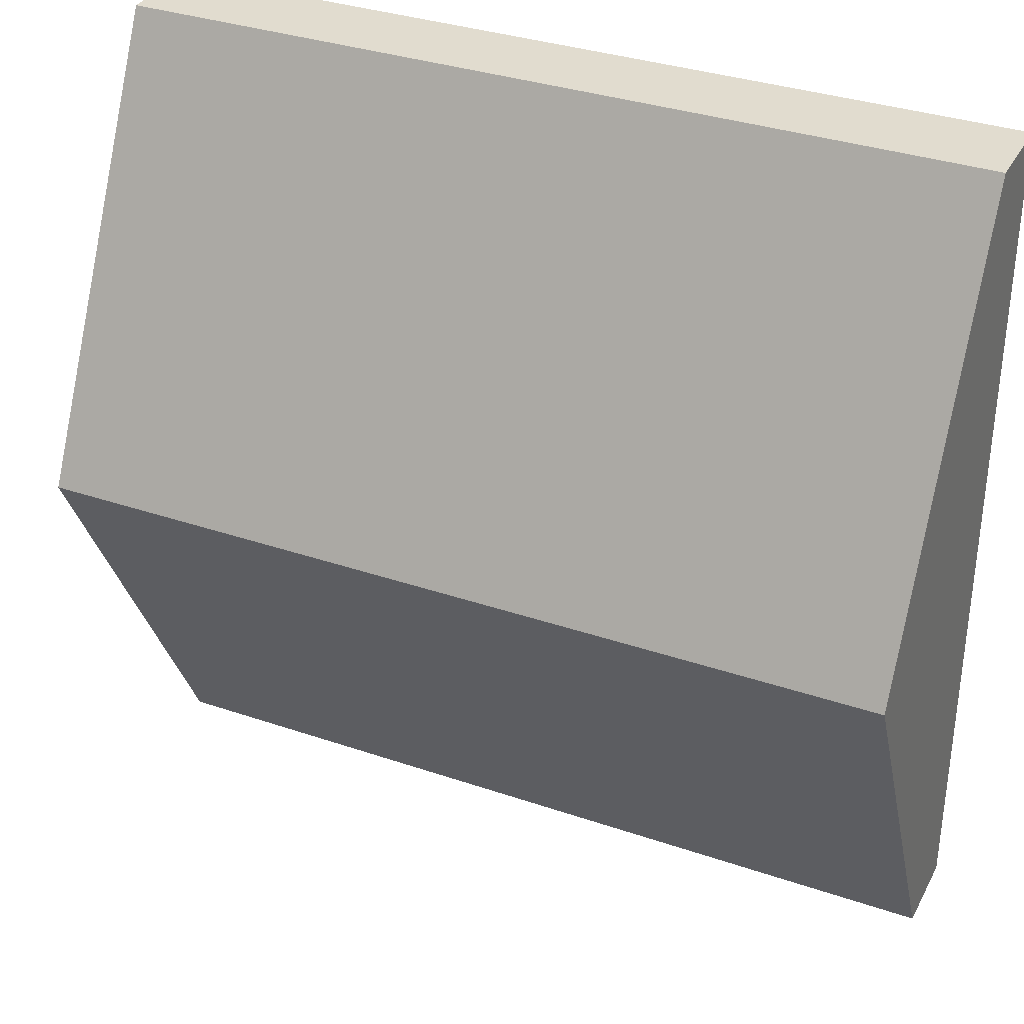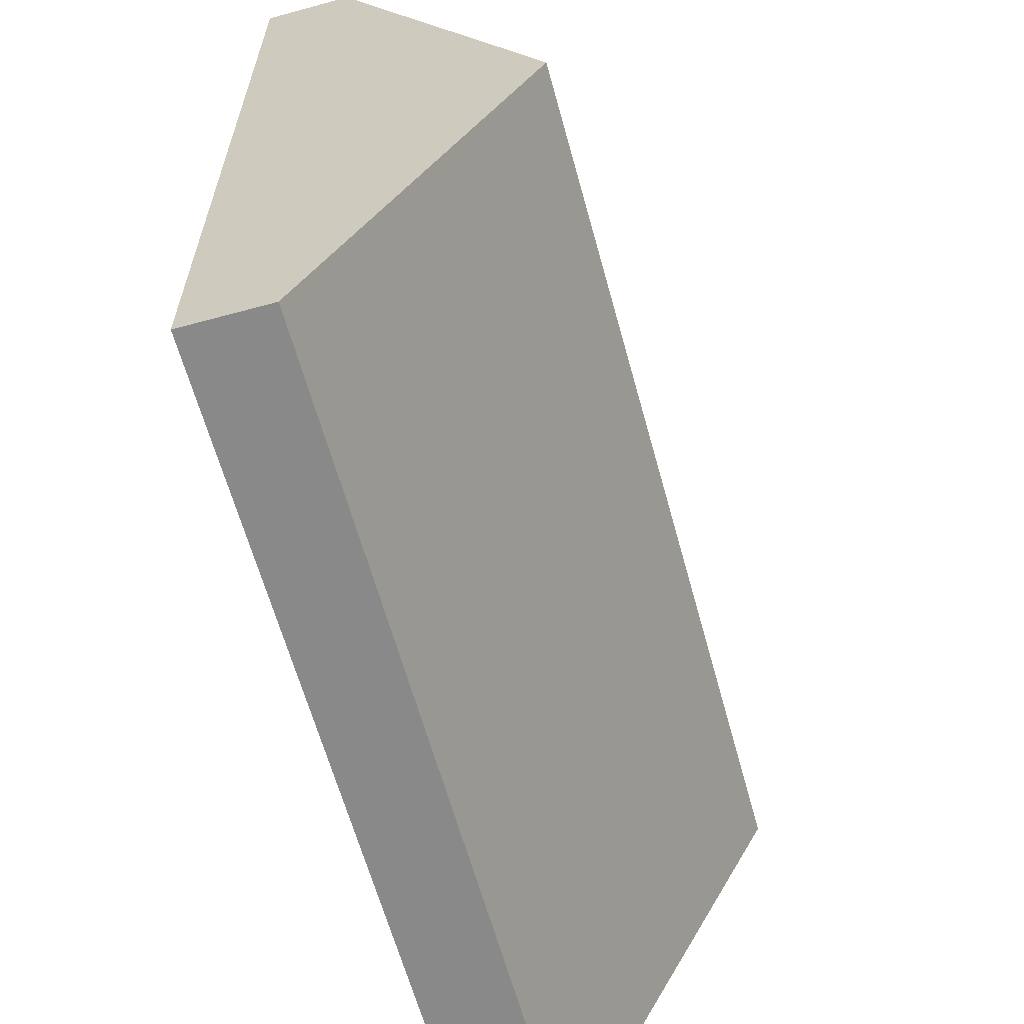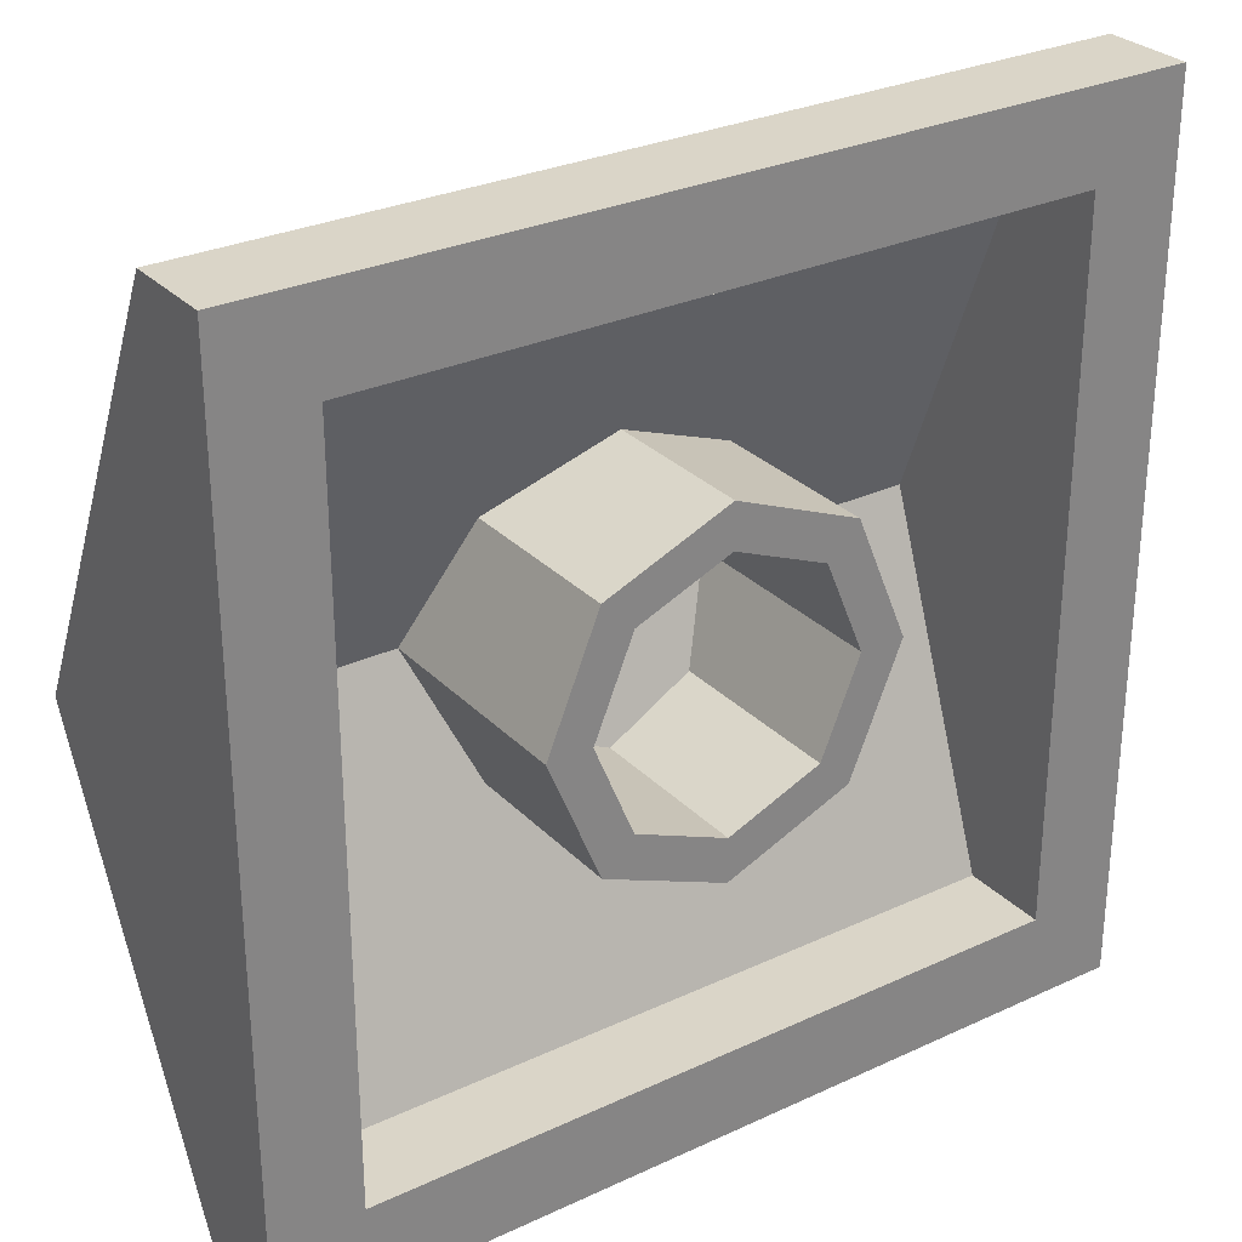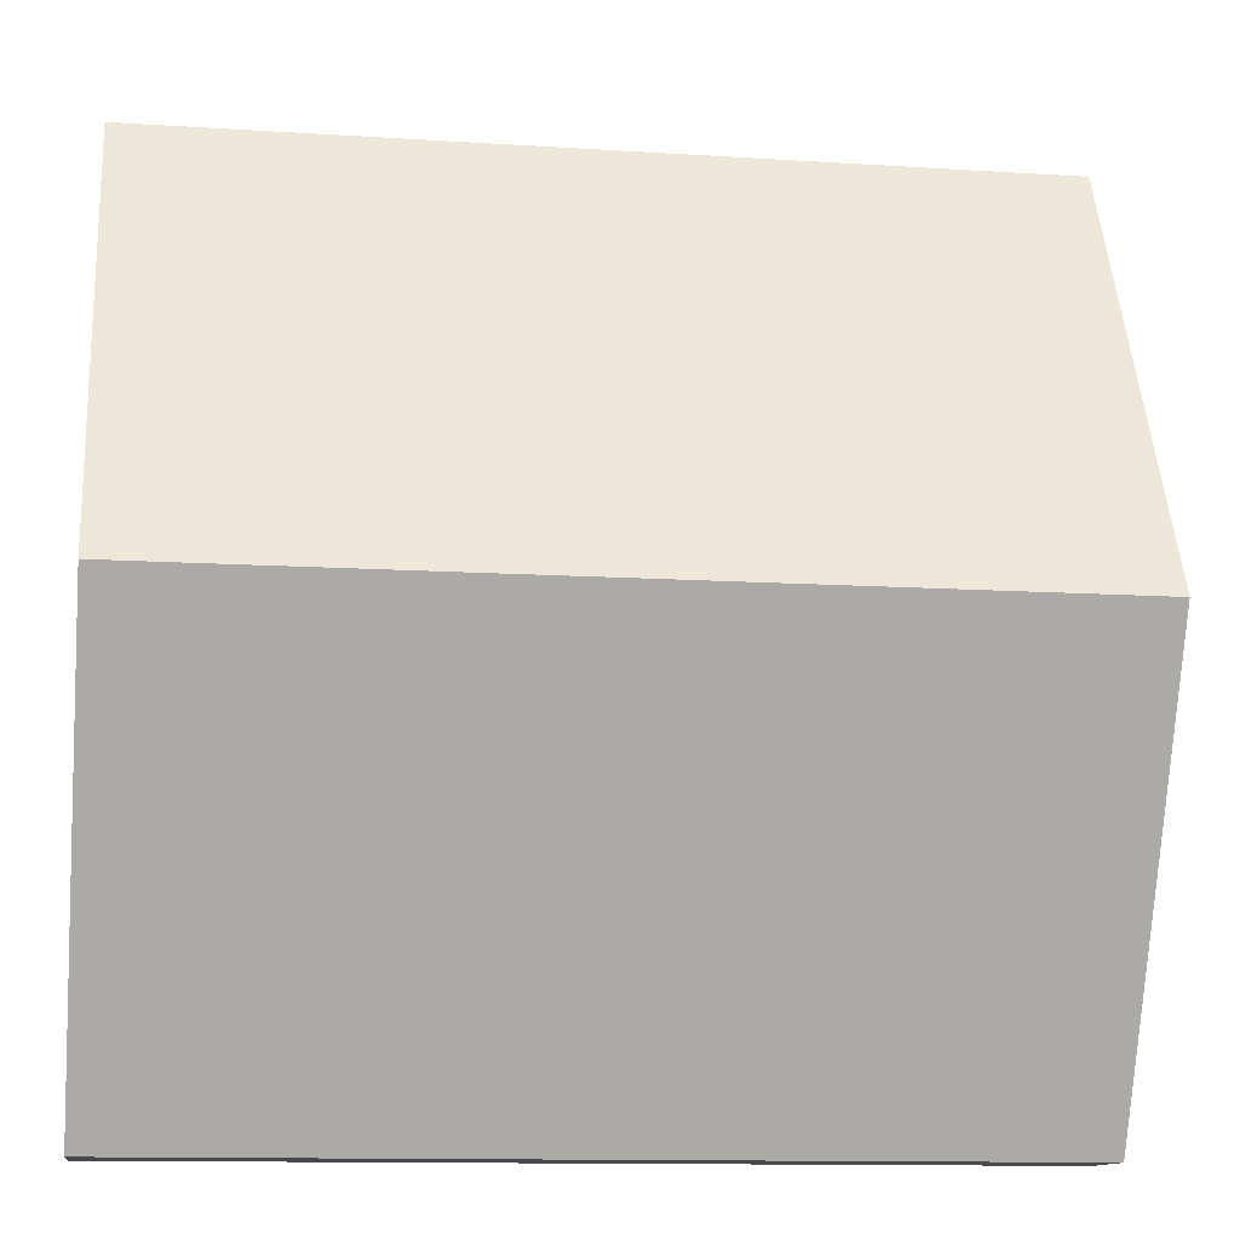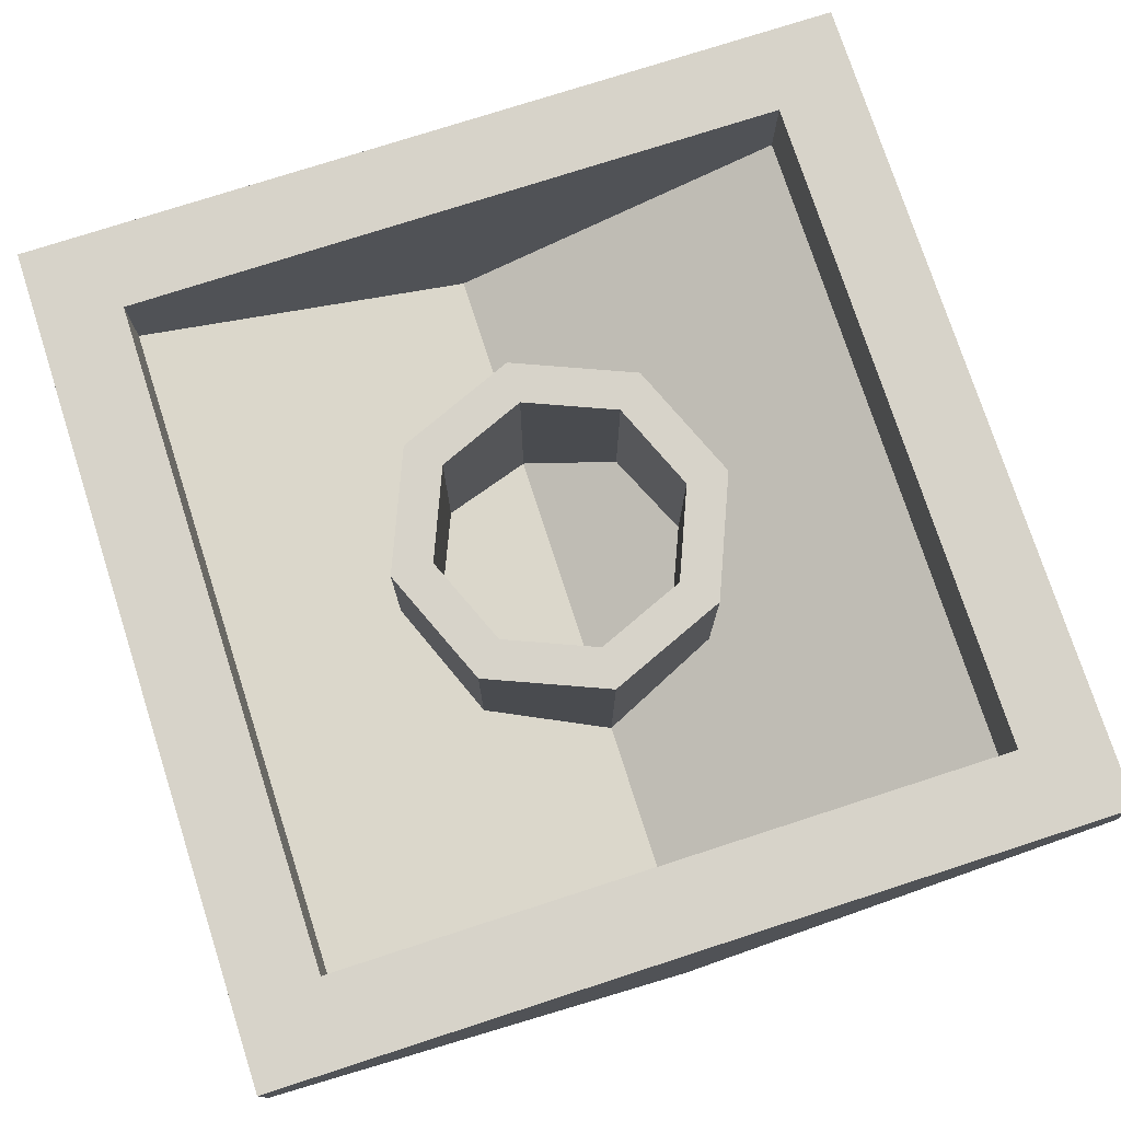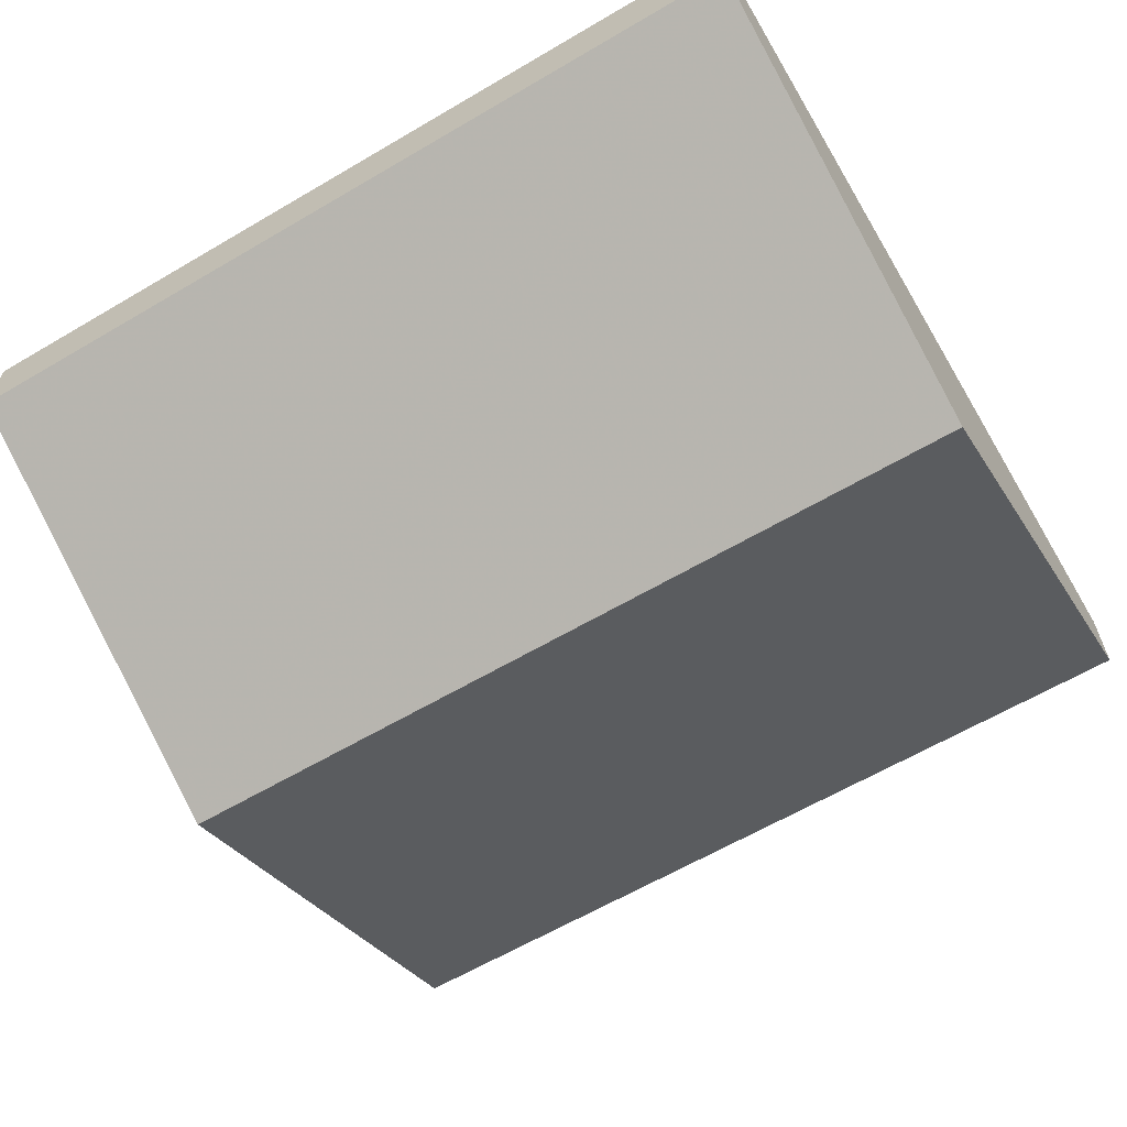
<metadata>
{"format":"obj","ext":"obj","renderer":"f3d","projection":"perspective","resolution":1024,"background":"white","views":[{"elev":34.3,"azim":24.8,"up":"+Z"},{"elev":-63.0,"azim":-74.6,"up":"+Z"},{"elev":29.1,"azim":145.4,"up":"+Z"},{"elev":-12.3,"azim":-8.6,"up":"+Z"},{"elev":76.1,"azim":-107.9,"up":"+Y"},{"elev":-62.8,"azim":30.7,"up":"+Y"}]}
</metadata>
<code>
v -1 1 -1
v -1 1.2 -1
v 1 1.2 -1
v 1 1 -1
v -1 1 1
v -1 1.2 1
v -1 1.2 -1
v -1 1 -1
v 1 1 1
v 1 1.2 1
v -1 1.2 1
v -1 1 1
v 1 1 -1
v 1 1.2 -1
v 1 1.2 1
v 1 1 1
v -0.8 1 -0.8
v -0.8 1.2 -0.8
v 0.8 1.2 -0.8
v 0.8 1 -0.8
v -0.8 1 0.8
v -0.8 1.2 0.8
v -0.8 1.2 -0.8
v -0.8 1 -0.8
v 0.8 1 0.8
v 0.8 1.2 0.8
v -0.8 1.2 0.8
v -0.8 1 0.8
v 0.8 1 -0.8
v 0.8 1.2 -0.8
v 0.8 1.2 0.8
v 0.8 1 0.8
v 0.2121 1.2 0.2121
v 0.3 1.2 0
v 0.3 0.85 0
v 0.2121 0.85 0.2121
v 0 1.2 0.3
v 0.2121 1.2 0.2121
v 0.2121 0.85 0.2121
v 0 0.85 0.3
v -0.2121 1.2 0.2121
v 0 1.2 0.3
v 0 0.85 0.3
v -0.2121 0.85 0.2121
v -0.3 1.2 0
v -0.2121 1.2 0.2121
v -0.2121 0.85 0.2121
v -0.3 0.85 0
v -0.2121 1.2 -0.2121
v -0.3 1.2 0
v -0.3 0.85 0
v -0.2121 0.85 -0.2121
v 0 1.2 -0.3
v -0.2121 1.2 -0.2121
v -0.2121 0.85 -0.2121
v 0 0.85 -0.3
v 0.2121 1.2 -0.2121
v 0 1.2 -0.3
v 0 0.85 -0.3
v 0.2121 0.85 -0.2121
v 0.3 1.2 0
v 0.2121 1.2 -0.2121
v 0.2121 0.85 -0.2121
v 0.3 0.85 0
v 0.2828 1.2 0.2828
v 0.4 1.2 0
v 0.4 0.85 0
v 0.2828 0.85 0.2828
v 0 1.2 0.4
v 0.2828 1.2 0.2828
v 0.2828 0.85 0.2828
v 0 0.85 0.4
v -0.2828 1.2 0.2828
v 0 1.2 0.4
v 0 0.85 0.4
v -0.2828 0.85 0.2828
v -0.4 1.2 0
v -0.2828 1.2 0.2828
v -0.2828 0.85 0.2828
v -0.4 0.85 0
v -0.2828 1.2 -0.2828
v -0.4 1.2 0
v -0.4 0.85 0
v -0.2828 0.85 -0.2828
v 0 1.2 -0.4
v -0.2828 1.2 -0.2828
v -0.2828 0.85 -0.2828
v 0 0.85 -0.4
v 0.2828 1.2 -0.2828
v 0 1.2 -0.4
v 0 0.85 -0.4
v 0.2828 0.85 -0.2828
v 0.4 1.2 0
v 0.2828 1.2 -0.2828
v 0.2828 0.85 -0.2828
v 0.4 0.85 0
v 0.4 1.2 0
v 0.2828 1.2 0.2828
v 0.2121 1.2 0.2121
v 0.3 1.2 0
v 0.2828 1.2 0.2828
v 0 1.2 0.4
v 0 1.2 0.3
v 0.2121 1.2 0.2121
v 0 1.2 0.4
v -0.2828 1.2 0.2828
v -0.2121 1.2 0.2121
v 0 1.2 0.3
v -0.2828 1.2 0.2828
v -0.4 1.2 0
v -0.3 1.2 0
v -0.2121 1.2 0.2121
v -0.4 1.2 0
v -0.2828 1.2 -0.2828
v -0.2121 1.2 -0.2121
v -0.3 1.2 0
v -0.2828 1.2 -0.2828
v 0 1.2 -0.4
v 0 1.2 -0.3
v -0.2121 1.2 -0.2121
v 0 1.2 -0.4
v 0.2828 1.2 -0.2828
v 0.2121 1.2 -0.2121
v 0 1.2 -0.3
v 0.2828 1.2 -0.2828
v 0.4 1.2 0
v 0.3 1.2 0
v 0.2121 1.2 -0.2121
v 0.2121 0.8125 -0.2121
v 0 0.8125 -0.3
v 0.2121 0.7795 -0.2121
v 0.3 0.8125 0
v 0.2121 0.8125 -0.2121
v 0.2121 0.7795 -0.2121
v 0.3 0.7 0
v -0.2121 0.8125 -0.2121
v 0 0.8125 -0.3
v -0.2121 0.7795 -0.2121
v -0.3 0.8125 0
v -0.2121 0.8125 -0.2121
v -0.2121 0.7795 -0.2121
v -0.3 0.7 0
v 0.2121 0.8125 0.2121
v 0 0.8125 0.3
v 0.2121 0.7795 0.2121
v 0.3 0.8125 0
v 0.2121 0.8125 0.2121
v 0.2121 0.7795 0.2121
v 0.3 0.7 0
v -0.2121 0.8125 0.2121
v 0 0.8125 0.3
v -0.2121 0.7795 0.2121
v -0.3 0.8125 0
v -0.2121 0.8125 0.2121
v -0.2121 0.7795 0.2121
v -0.3 0.7 0
v 0.2121 0.8125 0.2121
v 0.3 0.8125 0
v 0.3 0.85 0
v 0.2121 0.85 0.2121
v 0 0.8125 0.3
v 0.2121 0.8125 0.2121
v 0.2121 0.85 0.2121
v 0 0.85 0.3
v -0.2121 0.8125 0.2121
v 0 0.8125 0.3
v 0 0.85 0.3
v -0.2121 0.85 0.2121
v -0.3 0.8125 0
v -0.2121 0.8125 0.2121
v -0.2121 0.85 0.2121
v -0.3 0.85 0
v -0.2121 0.8125 -0.2121
v -0.3 0.8125 0
v -0.3 0.85 0
v -0.2121 0.85 -0.2121
v 0 0.8125 -0.3
v -0.2121 0.8125 -0.2121
v -0.2121 0.85 -0.2121
v 0 0.85 -0.3
v 0.2121 0.8125 -0.2121
v 0 0.8125 -0.3
v 0 0.85 -0.3
v 0.2121 0.85 -0.2121
v 0.3 0.8125 0
v 0.2121 0.8125 -0.2121
v 0.2121 0.85 -0.2121
v 0.3 0.85 0
v 0.2828 0.85 -0.2828
v 0 0.85 -0.4
v 0.2828 0.8061 -0.2828
v 0.4 0.85 0
v 0.2828 0.85 -0.2828
v 0.2828 0.8061 -0.2828
v 0.4 0.7 0
v -0.2828 0.85 -0.2828
v 0 0.85 -0.4
v -0.2828 0.8061 -0.2828
v -0.4 0.85 0
v -0.2828 0.85 -0.2828
v -0.2828 0.8061 -0.2828
v -0.4 0.7 0
v 0.2828 0.85 0.2828
v 0 0.85 0.4
v 0.2828 0.8061 0.2828
v 0.4 0.85 0
v 0.2828 0.85 0.2828
v 0.2828 0.8061 0.2828
v 0.4 0.7 0
v -0.2828 0.85 0.2828
v 0 0.85 0.4
v -0.2828 0.8061 0.2828
v -0.4 0.85 0
v -0.2828 0.85 0.2828
v -0.2828 0.8061 0.2828
v -0.4 0.7 0
v 1 1.2 1
v 0.8 1.2 0.8
v -0.8 1.2 0.8
v -1 1.2 1
v -1 1.2 1
v -0.8 1.2 0.8
v -0.8 1.2 -0.8
v -1 1.2 -1
v -1 1.2 -1
v -0.8 1.2 -0.8
v 0.8 1.2 -0.8
v 1 1.2 -1
v 1 1.2 -1
v 0.8 1.2 -0.8
v 0.8 1.2 0.8
v 1 1.2 1
v 1 1 1
v 1 0.5 0
v 1 1 -1
v 0.8 1 0.8
v 0.8 1 -0.8
v 0.8 0.7 0
v -0.8 1 0.8
v -0.8 0.7 0
v -0.8 1 -0.8
v -1 1 1
v -1 1 -1
v -1 0.5 0
v 0.8 1 0.8
v 0.8 0.7 0
v -0.8 0.7 0
v -0.8 1 0.8
v 0.8 1 -0.8
v -0.8 1 -0.8
v -0.8 0.7 0
v 0.8 0.7 0
v 1 1 1
v -1 1 1
v -1 0.5 0
v 1 0.5 0
v 1 1 -1
v 1 0.5 0
v -1 0.5 0
v -1 1 -1
g mesh2156070
f 1 2 3
f 3 4 1
f 5 6 7
f 7 8 5
f 9 10 11
f 11 12 9
f 13 14 15
f 15 16 13
g mesh2156072
f 17 19 18
f 19 17 20
f 21 23 22
f 23 21 24
f 25 27 26
f 27 25 28
f 29 31 30
f 31 29 32
g mesh2156077
f 33 34 35
f 35 36 33
f 37 38 39
f 39 40 37
f 41 42 43
f 43 44 41
f 45 46 47
f 47 48 45
f 49 50 51
f 51 52 49
f 53 54 55
f 55 56 53
f 57 58 59
f 59 60 57
f 61 62 63
f 63 64 61
g mesh2156079
f 65 67 66
f 67 65 68
f 69 71 70
f 71 69 72
f 73 75 74
f 75 73 76
f 77 79 78
f 79 77 80
f 81 83 82
f 83 81 84
f 85 87 86
f 87 85 88
f 89 91 90
f 91 89 92
f 93 95 94
f 95 93 96
g mesh2156081
f 97 99 98
f 99 97 100
f 101 103 102
f 103 101 104
f 105 107 106
f 107 105 108
f 109 111 110
f 111 109 112
f 113 115 114
f 115 113 116
f 117 119 118
f 119 117 120
f 121 123 122
f 123 121 124
f 125 127 126
f 127 125 128
g mesh2156088
f 129 130 131
f 132 133 134
f 134 135 132
g mesh2156090
f 136 138 137
f 139 141 140
f 141 139 142
g mesh2156092
f 143 145 144
f 146 148 147
f 148 146 149
g mesh2156094
f 150 151 152
f 153 154 155
f 155 156 153
g mesh2156096
f 157 159 158
f 159 157 160
f 161 163 162
f 163 161 164
f 165 167 166
f 167 165 168
f 169 171 170
f 171 169 172
f 173 175 174
f 175 173 176
f 177 179 178
f 179 177 180
f 181 183 182
f 183 181 184
f 185 187 186
f 187 185 188
g mesh2156098
f 189 191 190
f 192 194 193
f 194 192 195
g mesh2156100
f 196 197 198
f 199 200 201
f 201 202 199
g mesh2156102
f 203 204 205
f 206 207 208
f 208 209 206
g mesh2156104
f 210 212 211
f 213 215 214
f 215 213 216
f 217 218 219
f 219 220 217
f 221 222 223
f 223 224 221
f 225 226 227
f 227 228 225
f 229 230 231
f 231 232 229
f 233 234 235
f 236 237 238
f 239 240 241
f 242 243 244
f 245 246 247
f 247 248 245
f 249 250 251
f 251 252 249
f 253 254 255
f 255 256 253
f 257 258 259
f 259 260 257

</code>
